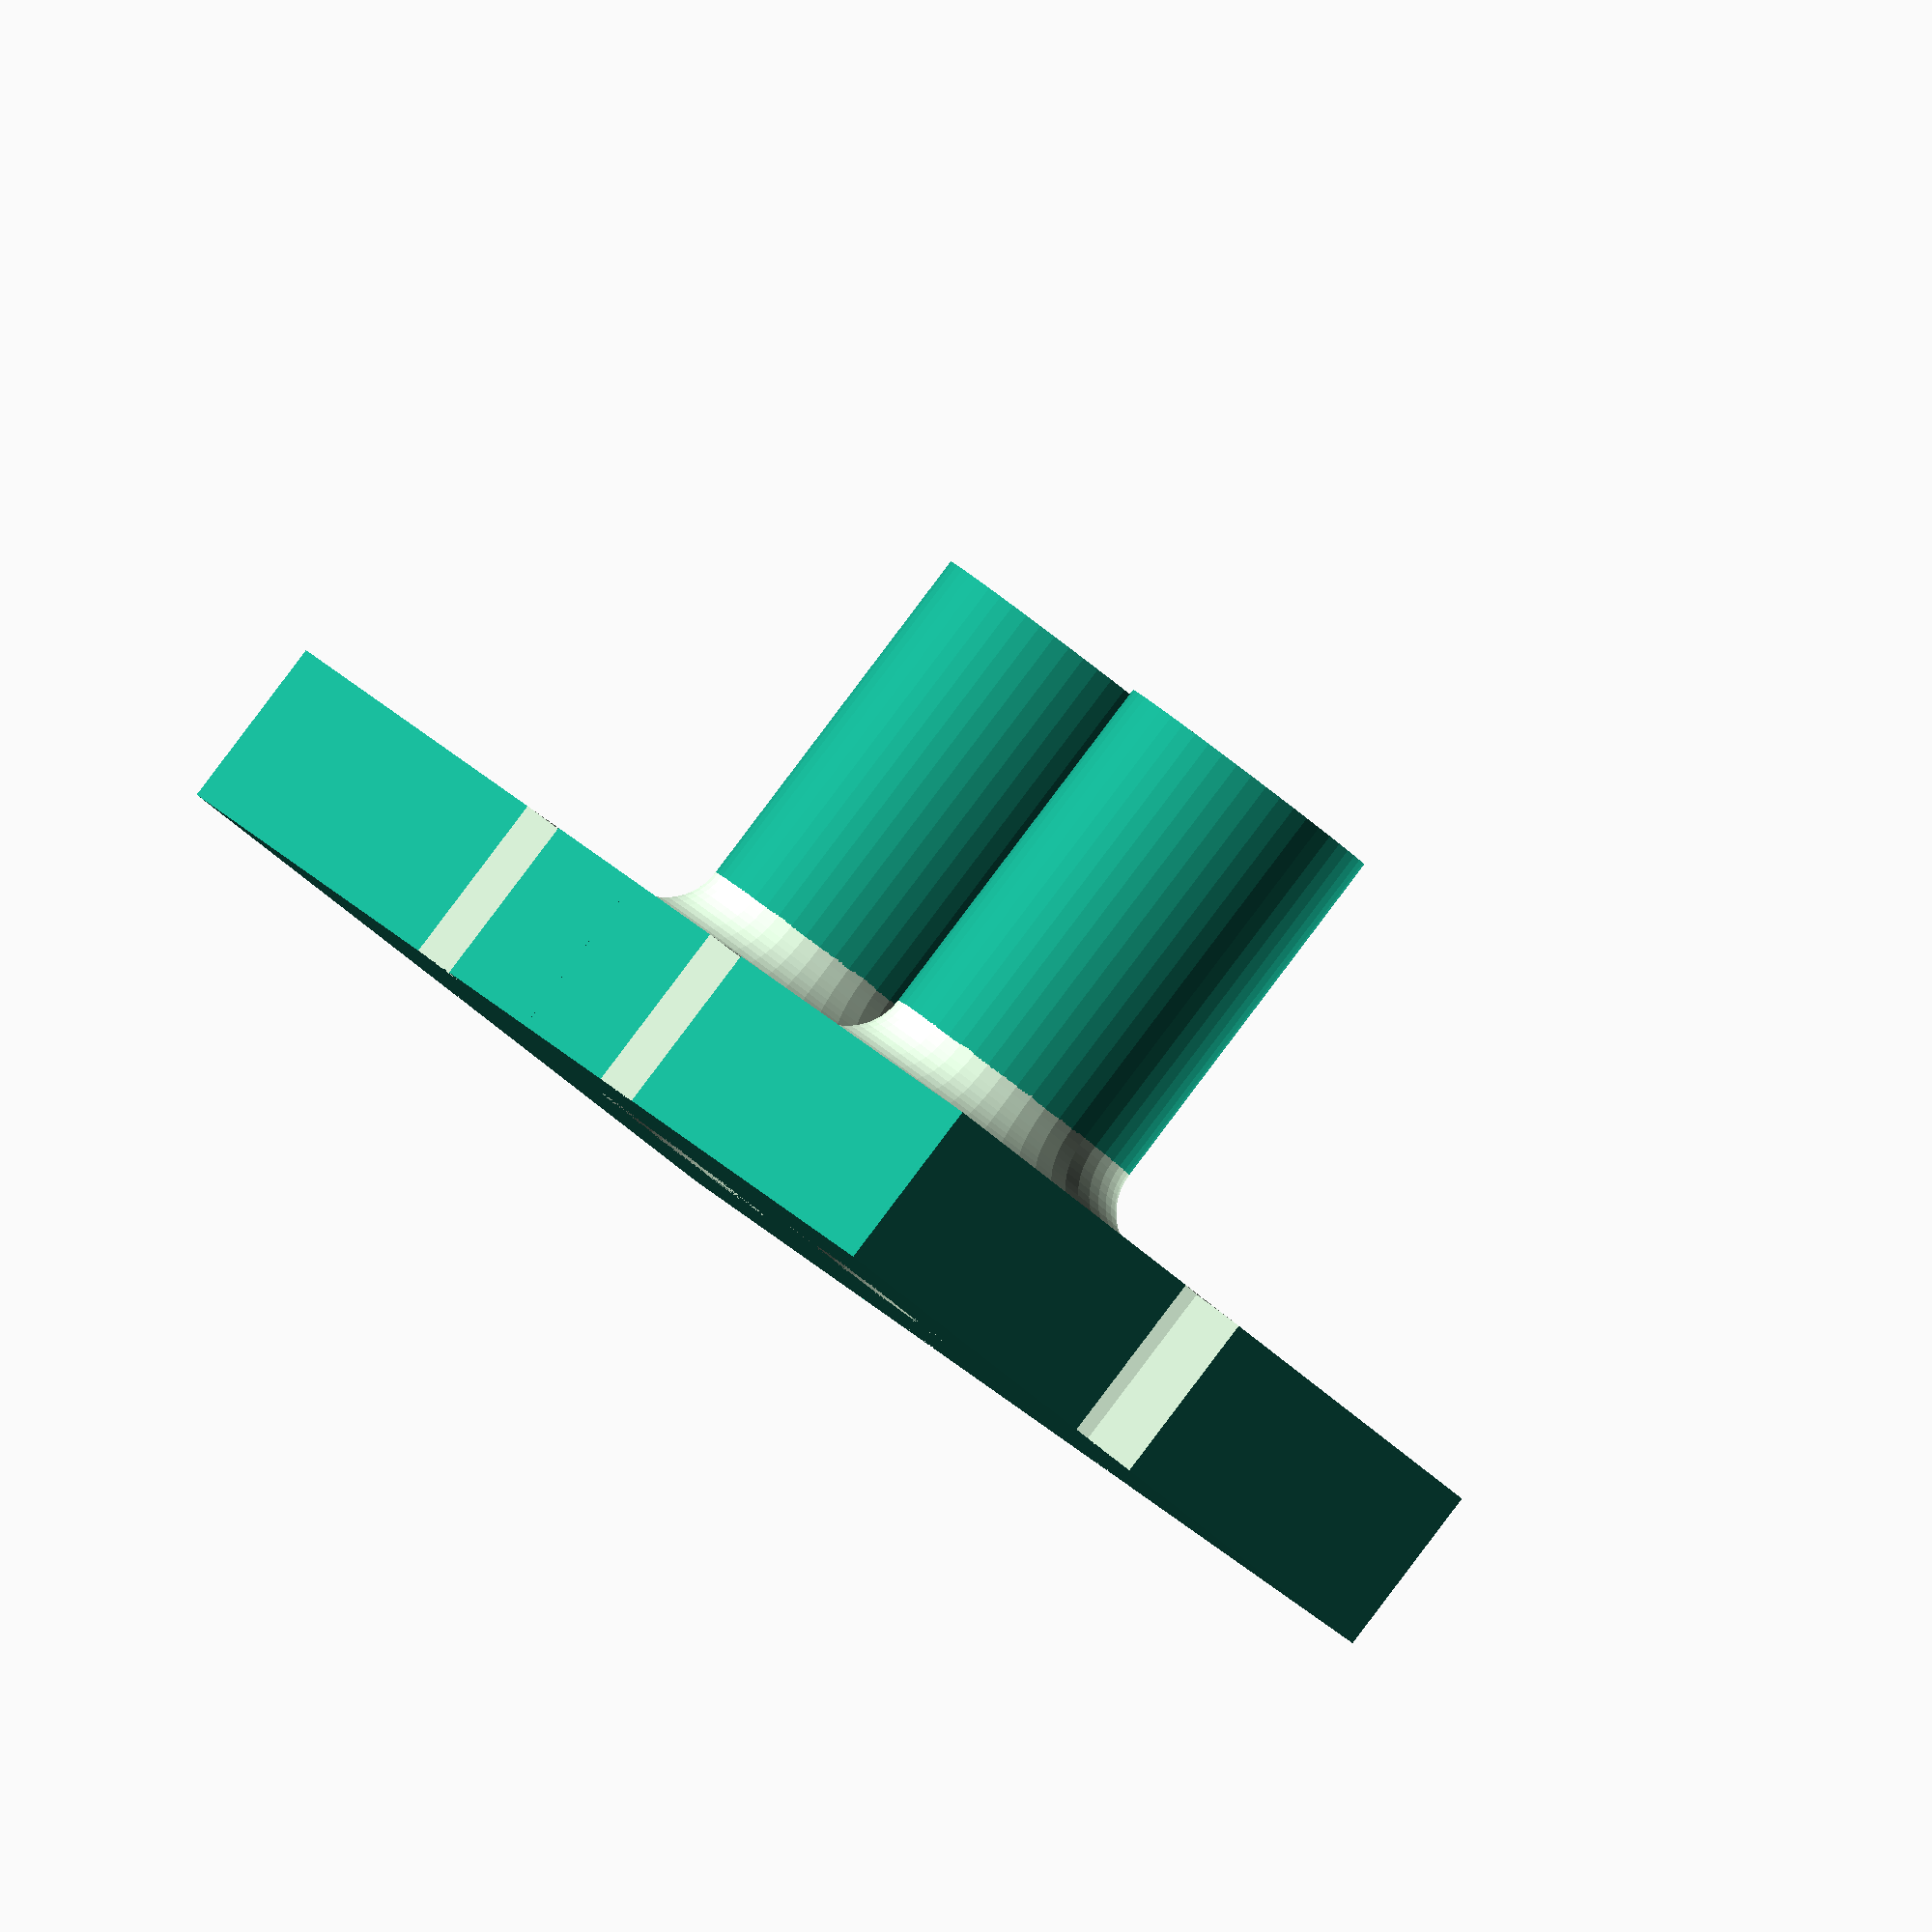
<openscad>
base_length       = 90;
base_width        = 40;
base_height       = 10;
axis_distance     = 25;
tube_height       = 25;
tube_outer_radius = 8;
tube_inner_radius = 3.5;

fillet_radius = tube_inner_radius;

notches           = "yes"; // [yes, no]

$fn=50;

module drill_template() {
    difference() {
        union() {
            // base
            cube([base_length/2, base_width, base_height]);

            // tube
            translate([axis_distance/2, base_width/2, base_height])
            cylinder(h=tube_height, r=tube_outer_radius);
            
            // tube fillet
            translate([axis_distance/2, base_width/2, base_height])
            cylinder(h=fillet_radius, r=tube_outer_radius+fillet_radius);
        }

        // hole
        translate([axis_distance/2, base_width/2, -10])
        cylinder(h=base_height+tube_height+20, r=tube_inner_radius);
    
        // top chamfer
        translate([axis_distance/2, base_width/2, base_height+tube_height-(tube_outer_radius+tube_inner_radius)/2])
        cylinder(h=(tube_outer_radius+tube_inner_radius)/2, r1=0, r2=(tube_outer_radius+tube_inner_radius)/2);
        
        // bottom chamfer
        translate([axis_distance/2, base_width/2, 0])
        cylinder(h=(tube_outer_radius+tube_inner_radius)/2, r1=(tube_outer_radius+tube_inner_radius)/2, r2=0);
        
        // tube fillet
        translate([axis_distance/2, base_width/2, base_height+fillet_radius])
        rotate_extrude()
        translate([tube_outer_radius+fillet_radius,0,0])
        circle(r=fillet_radius);
        
        if(notches=="yes") {
            // notch, shorter side
            translate([base_length/2,base_width/2,base_height/2])
            rotate([0,0,45])
            cube(size=[3,3,base_height],center=true);
            
            // notches, longer side
            translate([axis_distance/2,0,base_height/2])
            rotate([0,0,45])
            cube(size=[3,3,base_height],center=true);
            
            translate([axis_distance/2,base_width,base_height/2])
            rotate([0,0,45])
            cube(size=[3,3,base_height],center=true);
            
        }
    }
}

drill_template();
mirror([-1,0,0]){ drill_template(); }
</openscad>
<views>
elev=91.4 azim=239.7 roll=322.9 proj=o view=wireframe
</views>
